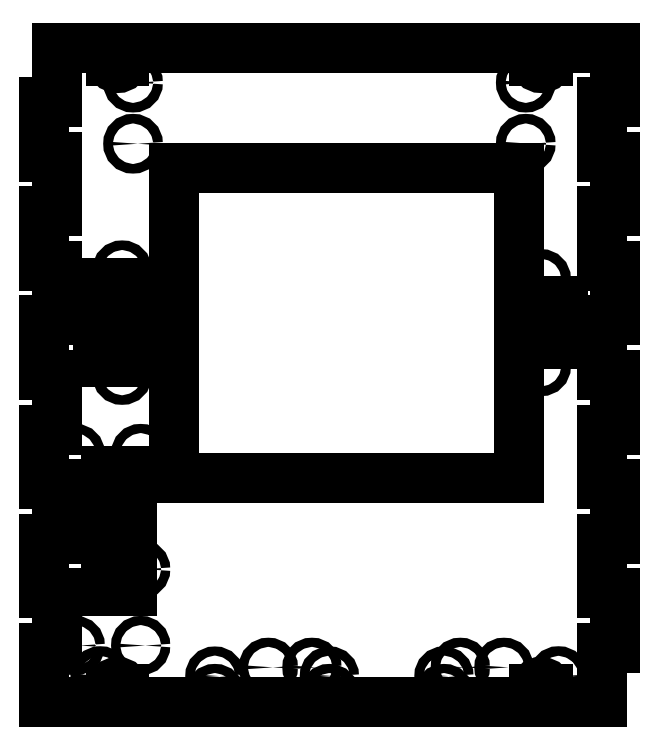
<metadata>
{"format":"dxf","ext":"dxf","renderer":"ezdxf+matplotlib","layout":"modelspace","background":"white","min_lineweight":24,"dpi":150}
</metadata>
<code>
0
SECTION
2
ENTITIES
0
INSERT
2
FACEBINDER004
8
0
10
0
20
0
30
0
0
ENDSEC
0
EOF

</code>
